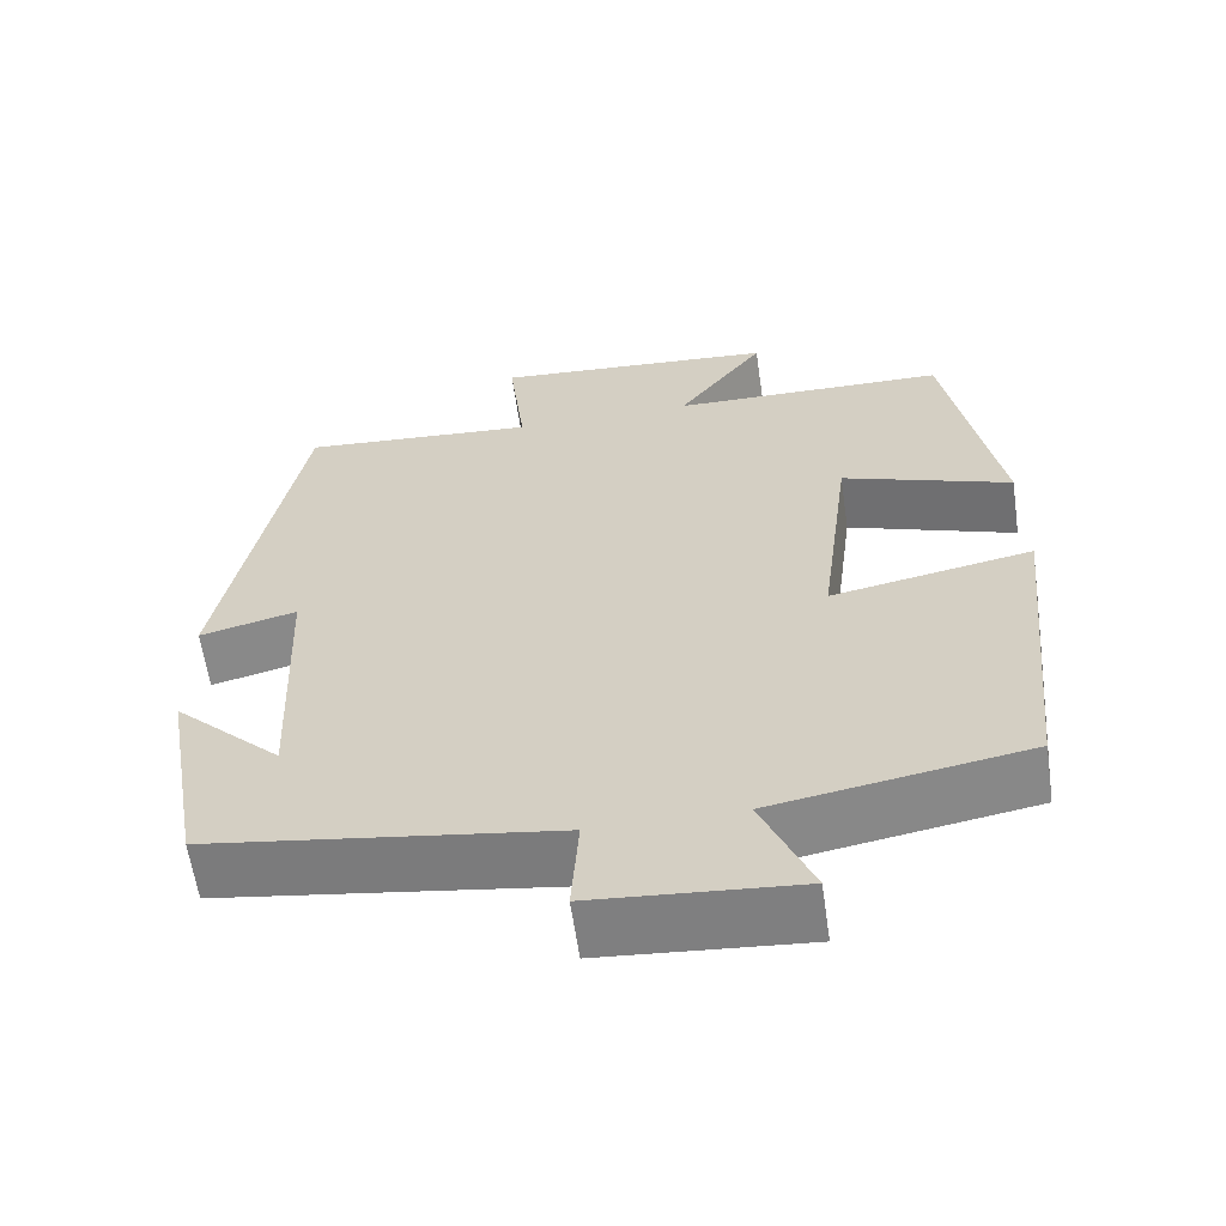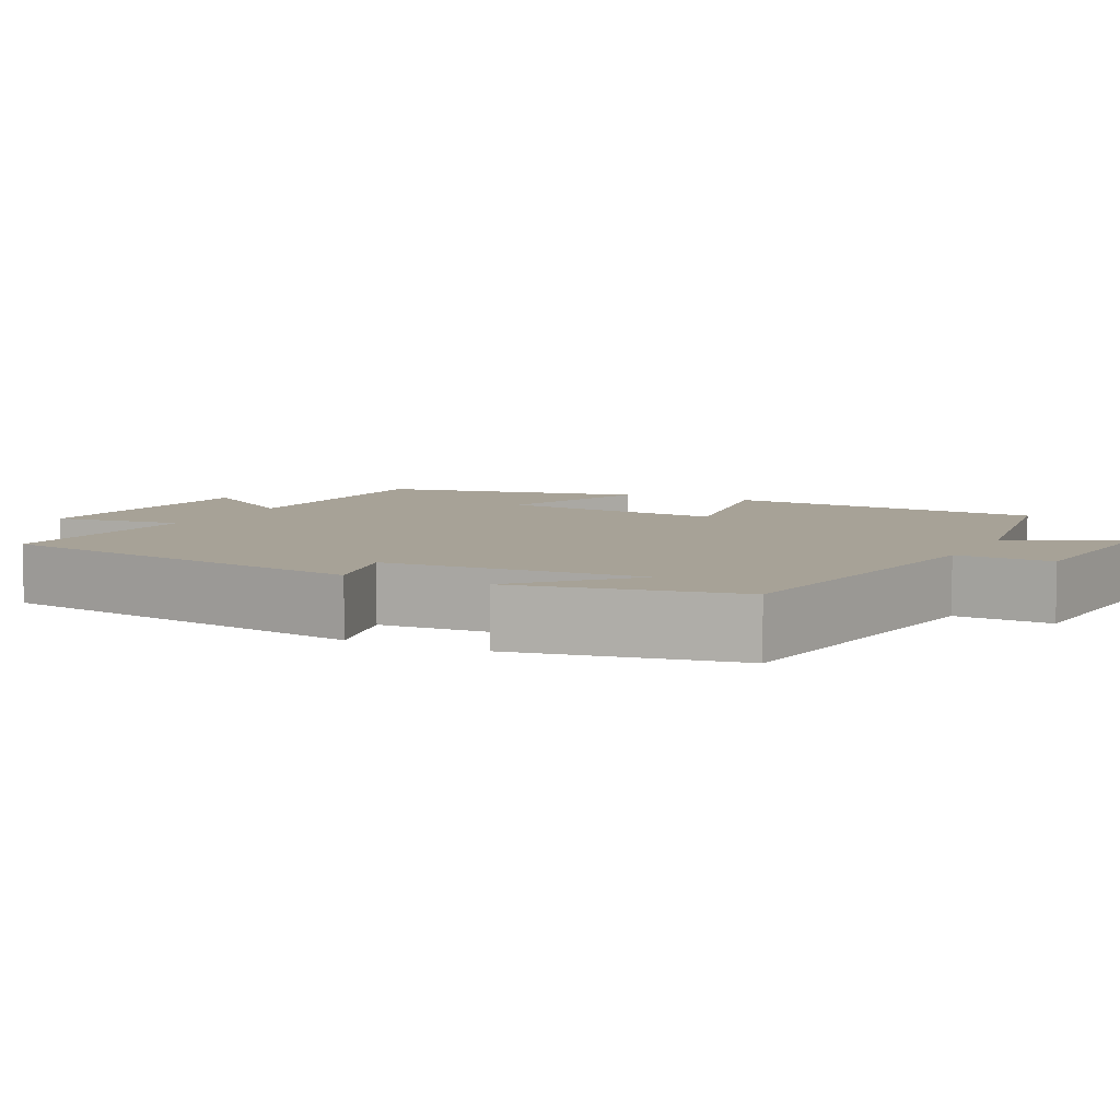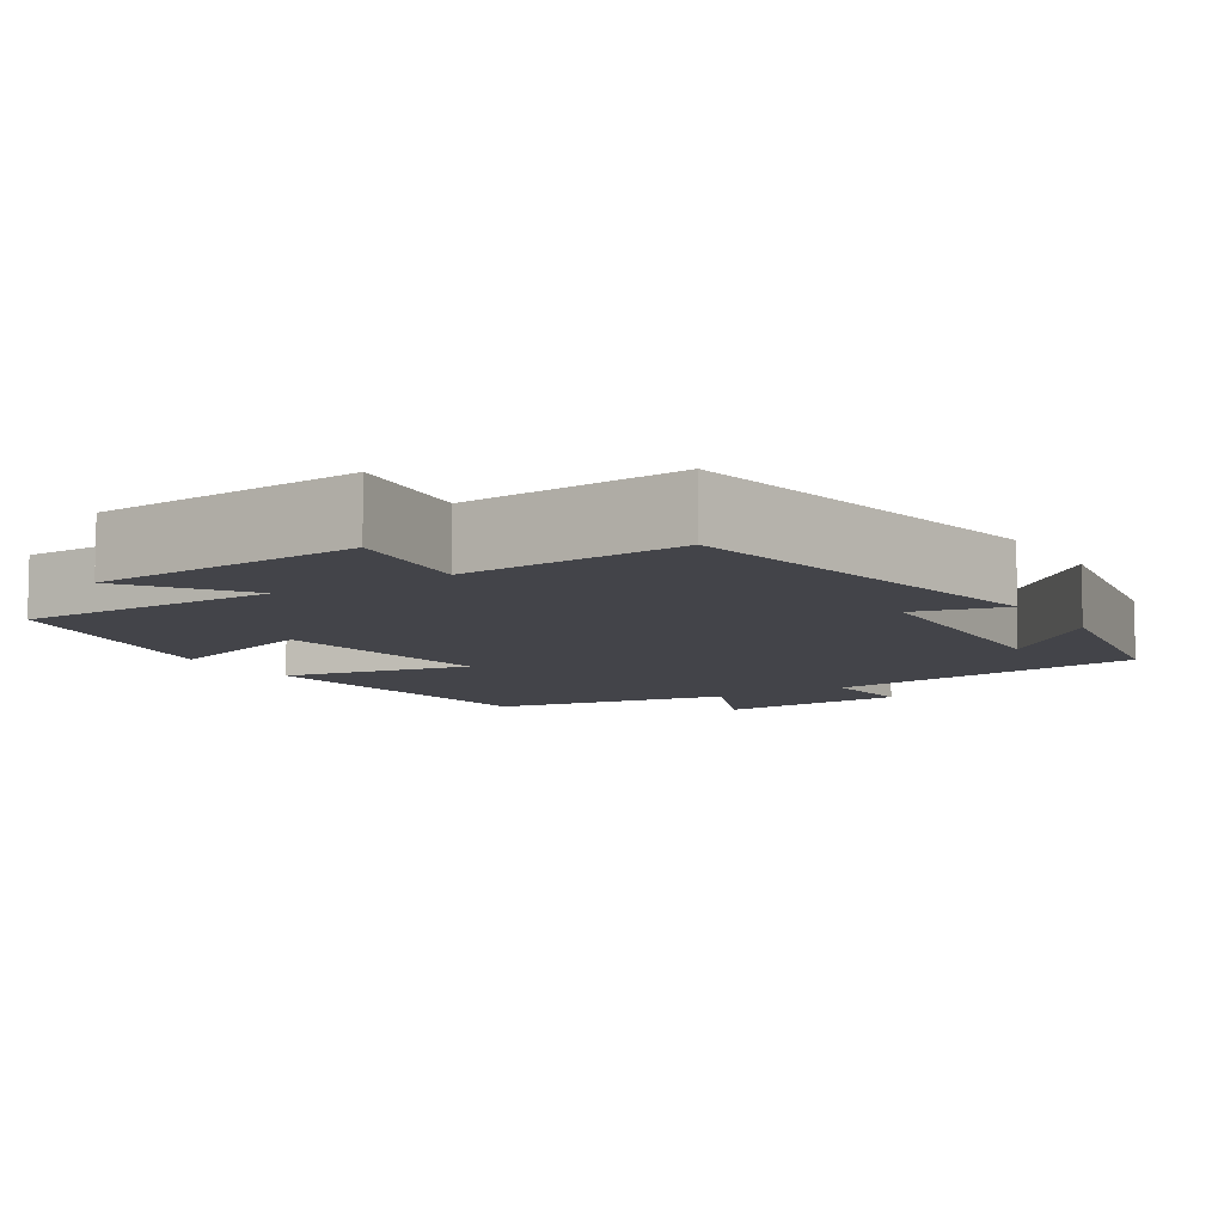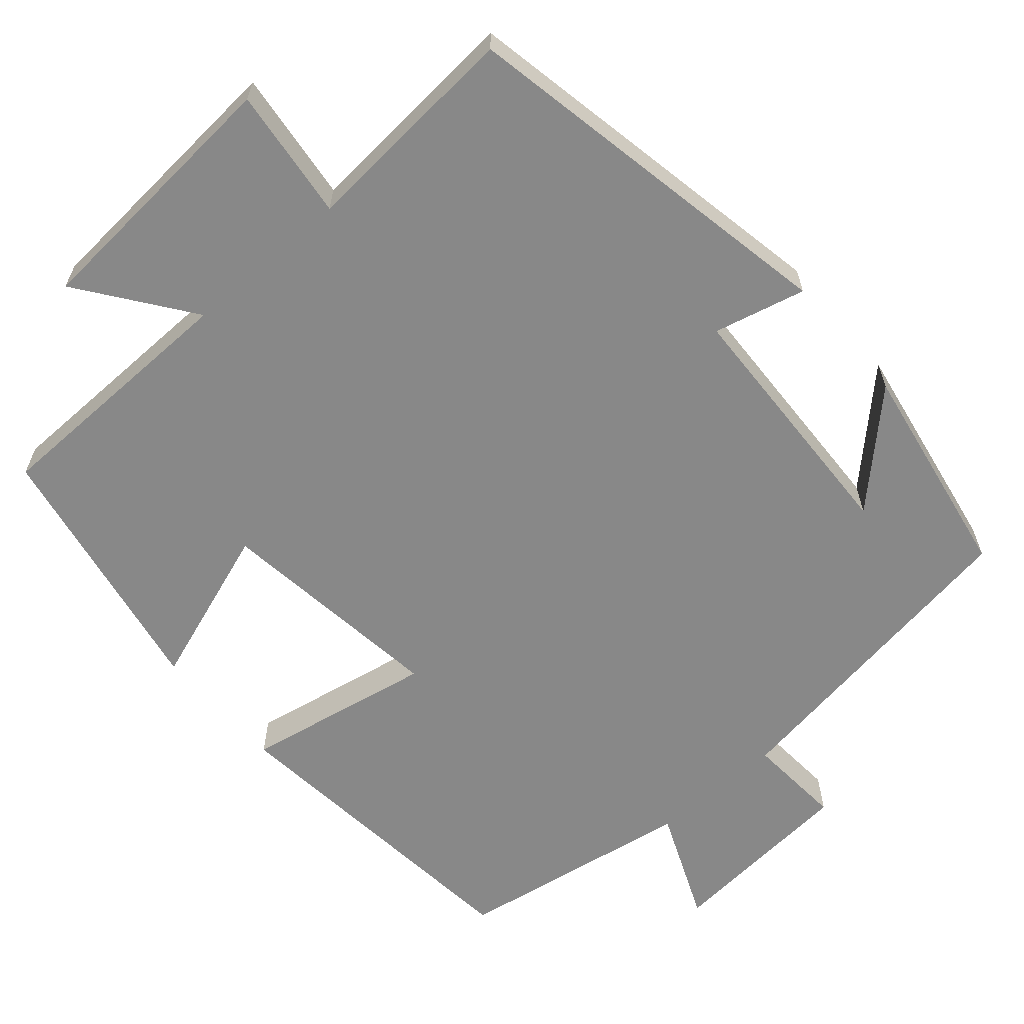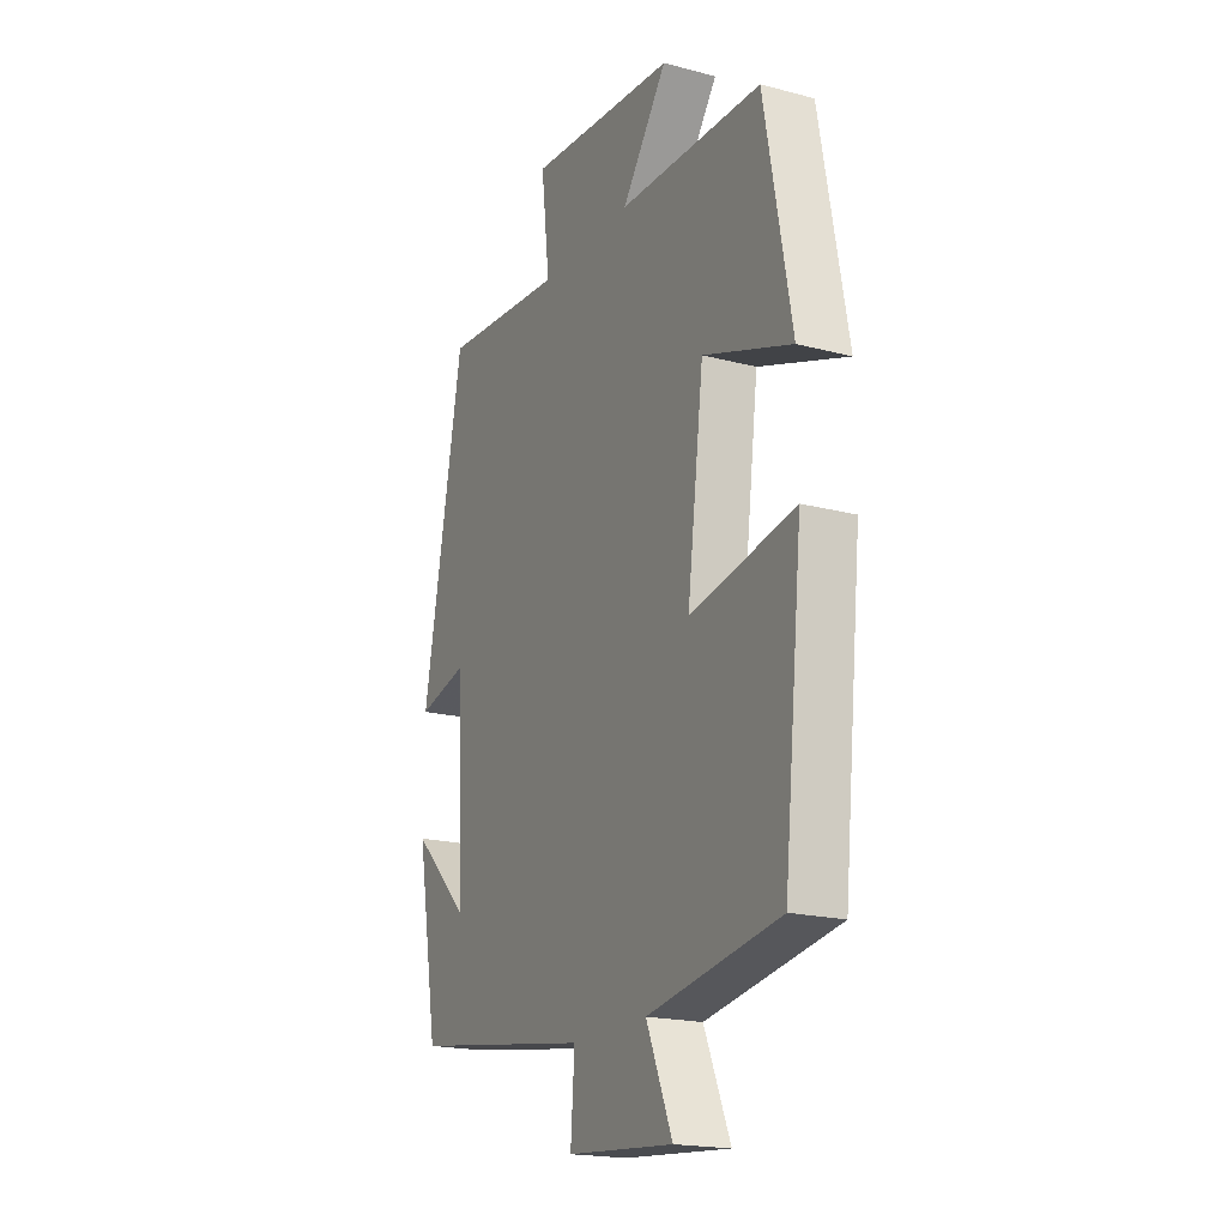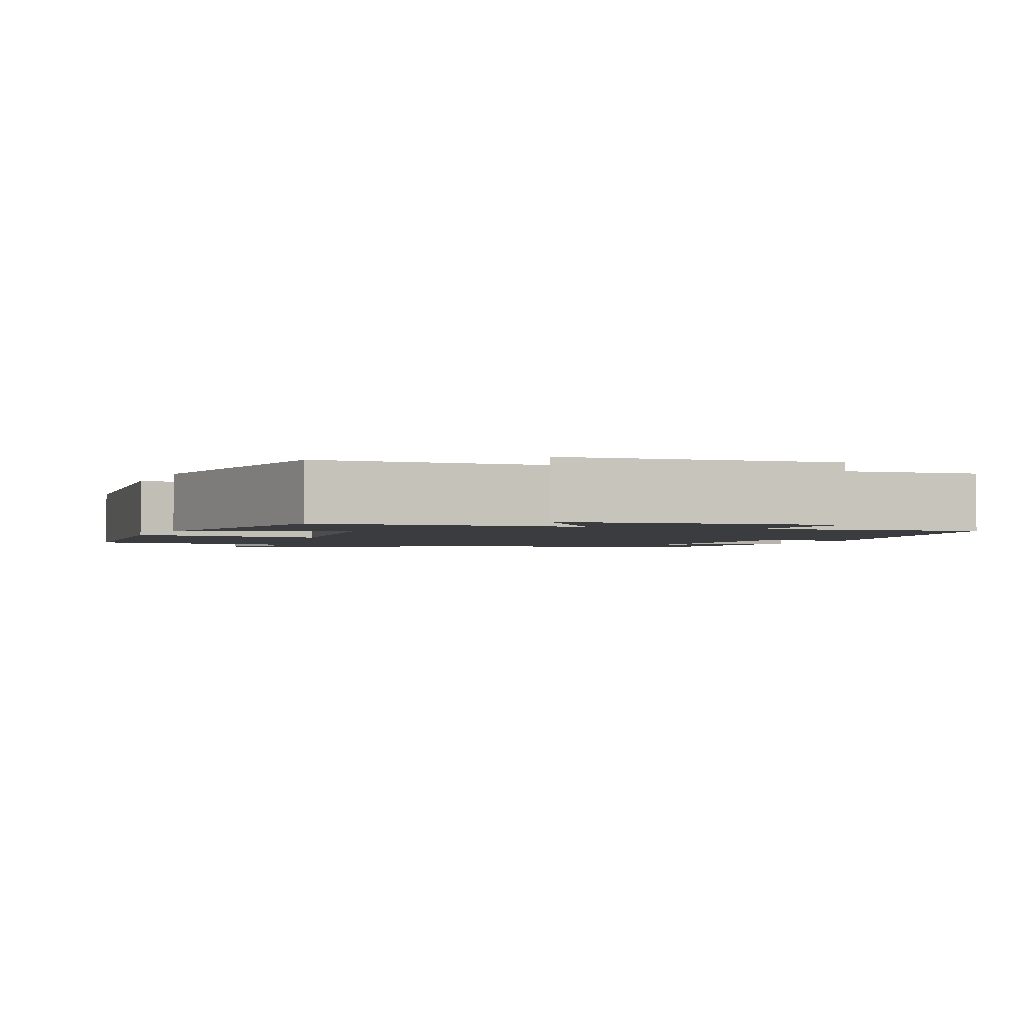
<metadata>
{"format":"obj","ext":"obj","renderer":"f3d","projection":"perspective","resolution":1024,"background":"white","views":[{"elev":-61.0,"azim":-171.8,"up":"+Z"},{"elev":6.6,"azim":116.3,"up":"+Y"},{"elev":-8.5,"azim":31.7,"up":"+Y"},{"elev":-62.8,"azim":40.9,"up":"+Y"},{"elev":-19.2,"azim":-116.4,"up":"+Z"},{"elev":-2.1,"azim":-21.7,"up":"+Y"}]}
</metadata>
<code>
v 0.45 0.07 -0.437
v 0.029 0.07 -0.5
v 0.038 0.07 -0.624
v -0.21 0.07 -0.644
v -0.149 0.07 -0.5
v -0.456 0.07 -0.448
v -0.5 0.07 -0.029
v -0.256 0.07 -0.075
v -0.294 0.07 0.223
v -0.5 0.07 0.151
v -0.437 0.07 0.494
v -0.101 0.07 0.5
v -0.207 0.07 0.644
v 0.139 0.07 0.67
v 0.119 0.07 0.5
v 0.406 0.07 0.522
v 0.5 0.07 0.023
v 0.382 0.07 0.052
v 0.368 0.07 -0.28
v 0.5 0.07 -0.153
v 0.45 0 -0.437
v 0.029 0 -0.5
v 0.038 0 -0.624
v -0.21 0 -0.644
v -0.149 0 -0.5
v -0.456 0 -0.448
v -0.5 0 -0.029
v -0.256 0 -0.075
v -0.294 0 0.223
v -0.5 0 0.151
v -0.437 0 0.494
v -0.101 0 0.5
v -0.207 0 0.644
v 0.139 0 0.67
v 0.119 0 0.5
v 0.406 0 0.522
v 0.5 0 0.023
v 0.382 0 0.052
v 0.368 0 -0.28
v 0.5 0 -0.153
f 19 20 1
f 15 16 17 18
f 15 18 19
f 12 13 14 15
f 11 12 15
f 10 11 15
f 9 10 15
f 8 9 15 19
f 19 1 2
f 8 19 2
f 7 8 2
f 6 7 2
f 5 6 2
f 2 3 4 5
f 21 40 39
f 38 37 36 35
f 39 38 35
f 35 34 33 32
f 35 32 31
f 35 31 30
f 35 30 29
f 39 35 29 28
f 22 21 39
f 22 39 28
f 22 28 27
f 22 27 26
f 22 26 25
f 25 24 23 22
f 1 21 22 2
f 2 22 23 3
f 3 23 24 4
f 4 24 25 5
f 5 25 26 6
f 6 26 27 7
f 7 27 28 8
f 8 28 29 9
f 9 29 30 10
f 10 30 31 11
f 11 31 32 12
f 12 32 33 13
f 13 33 34 14
f 14 34 35 15
f 15 35 36 16
f 16 36 37 17
f 17 37 38 18
f 18 38 39 19
f 19 39 40 20
f 20 40 21 1

</code>
